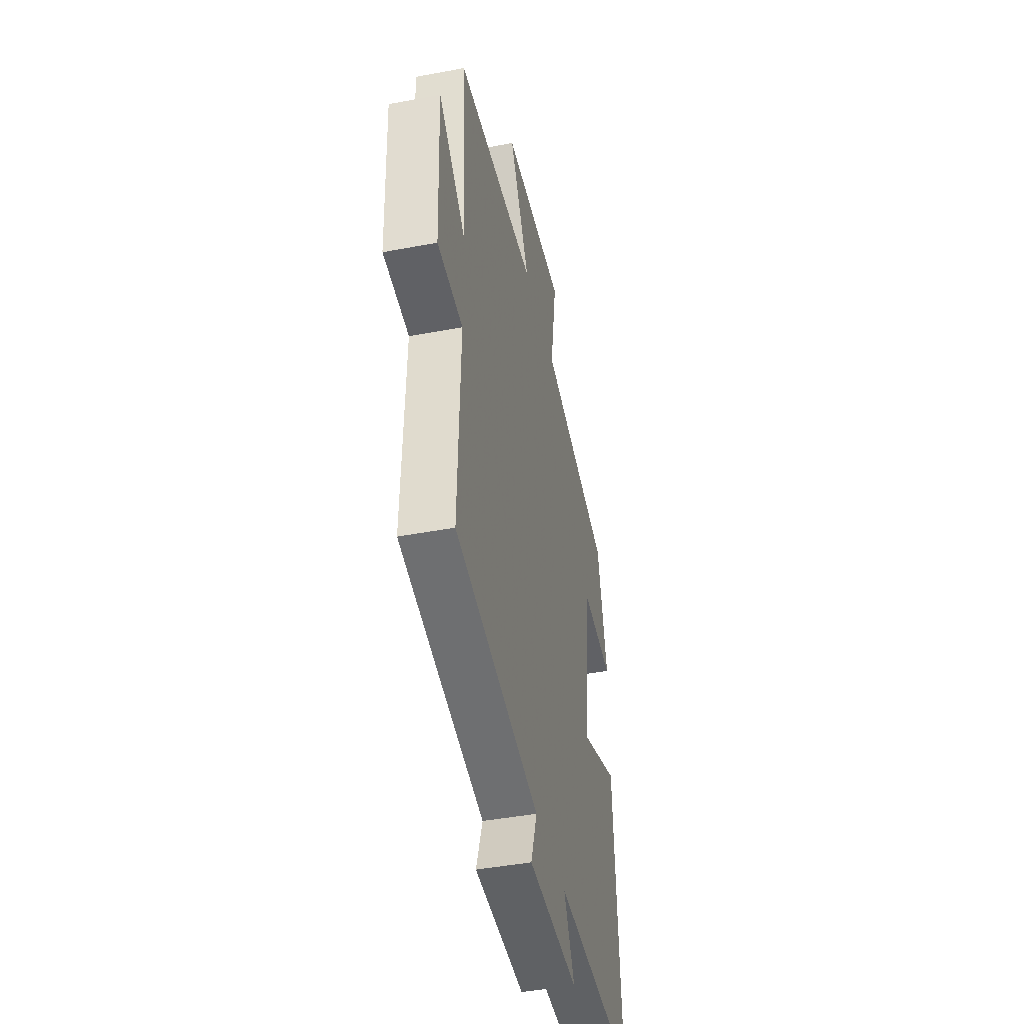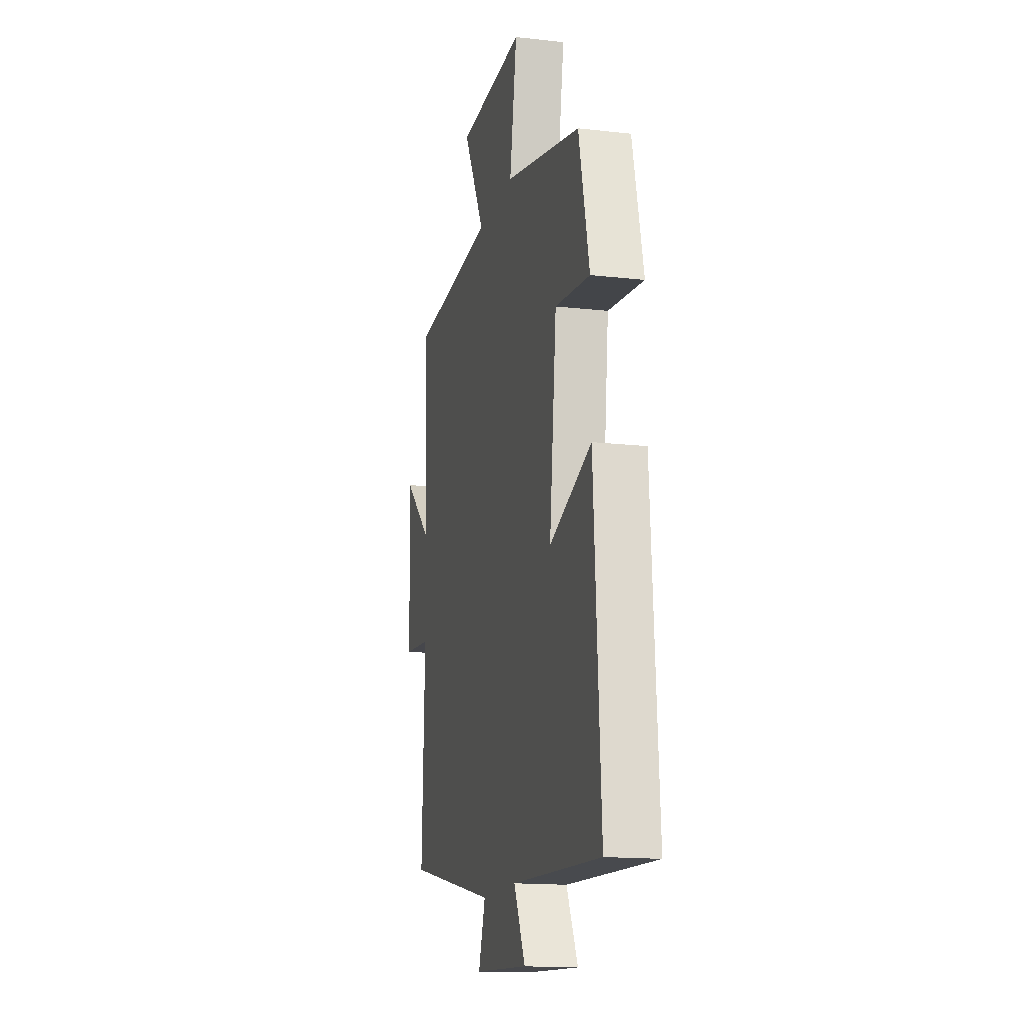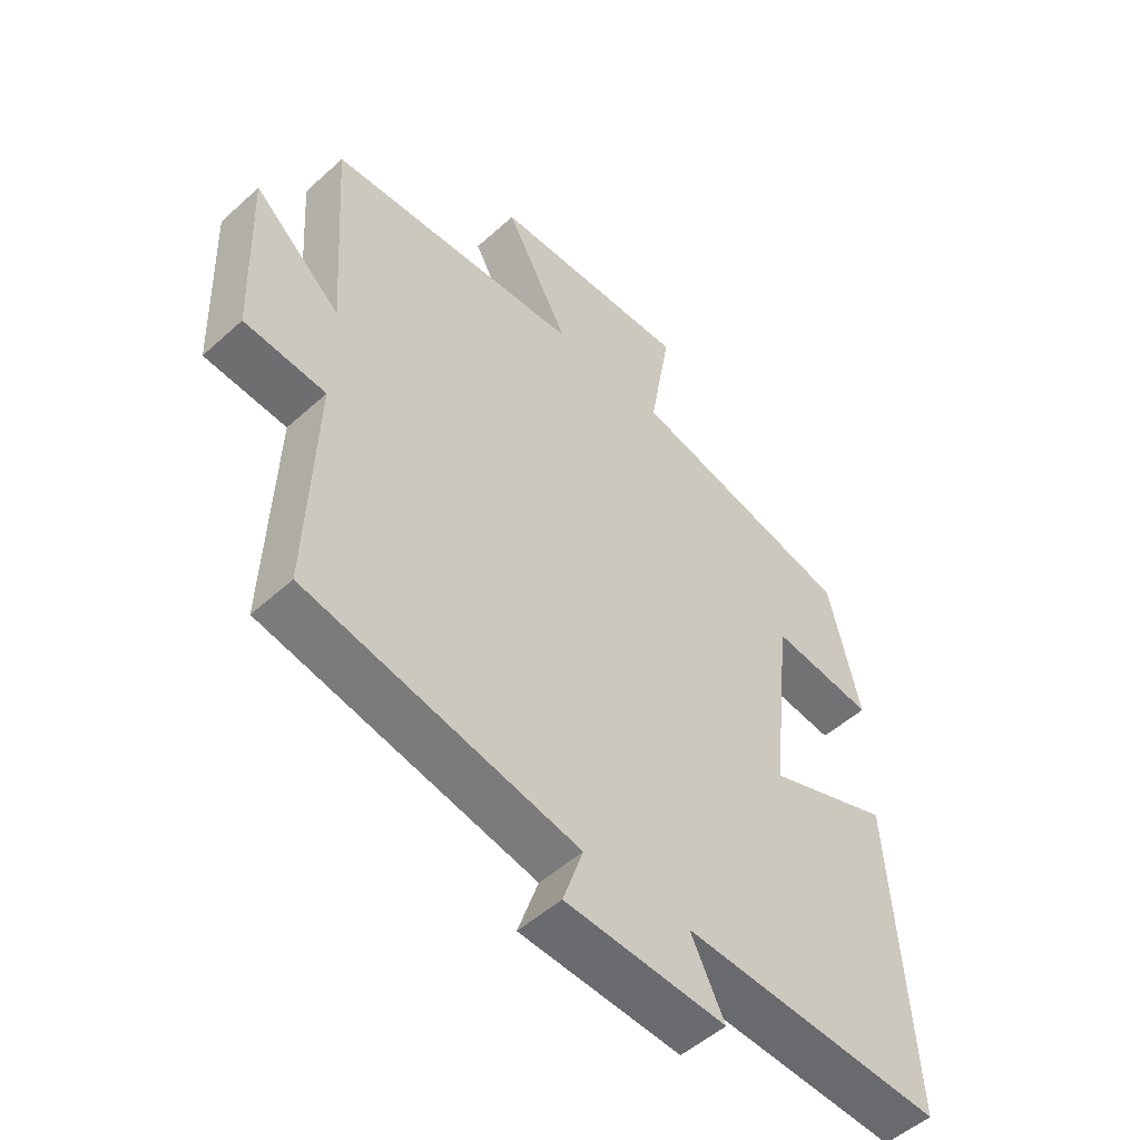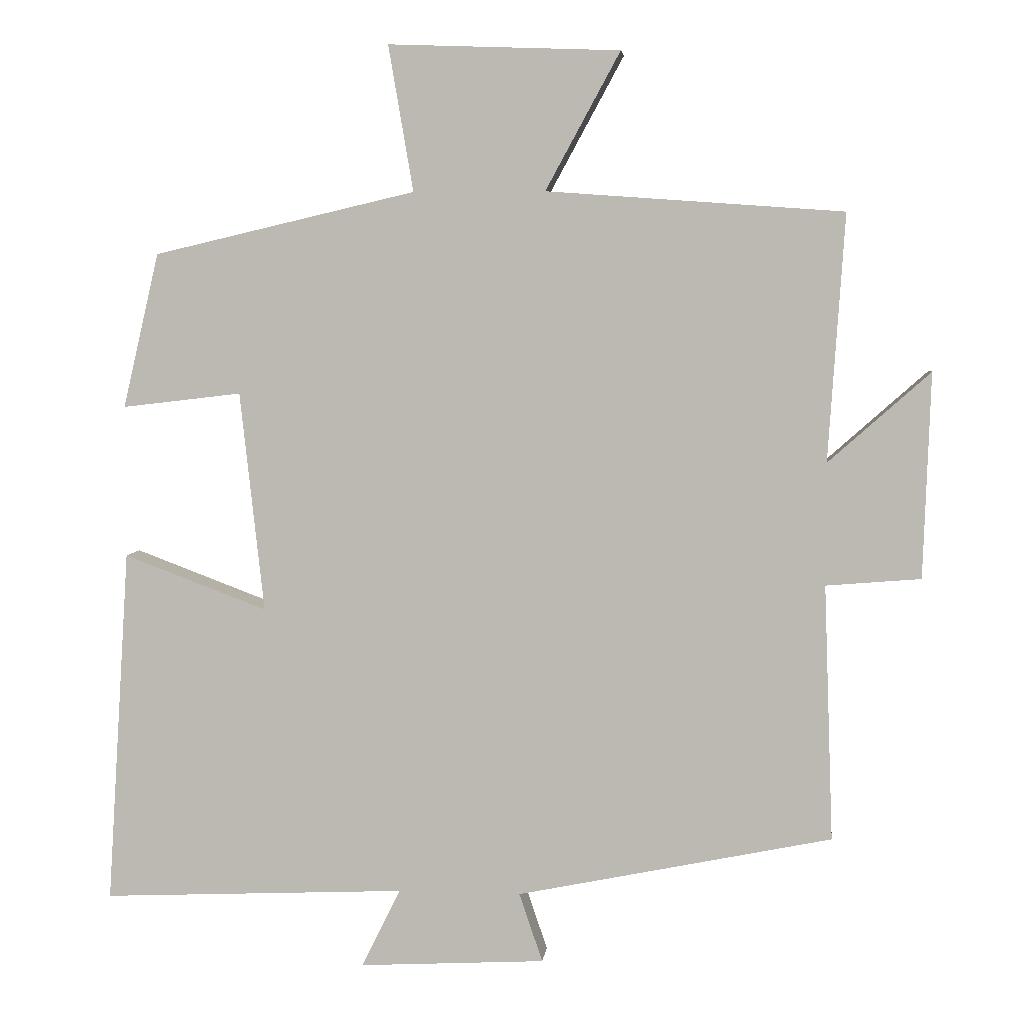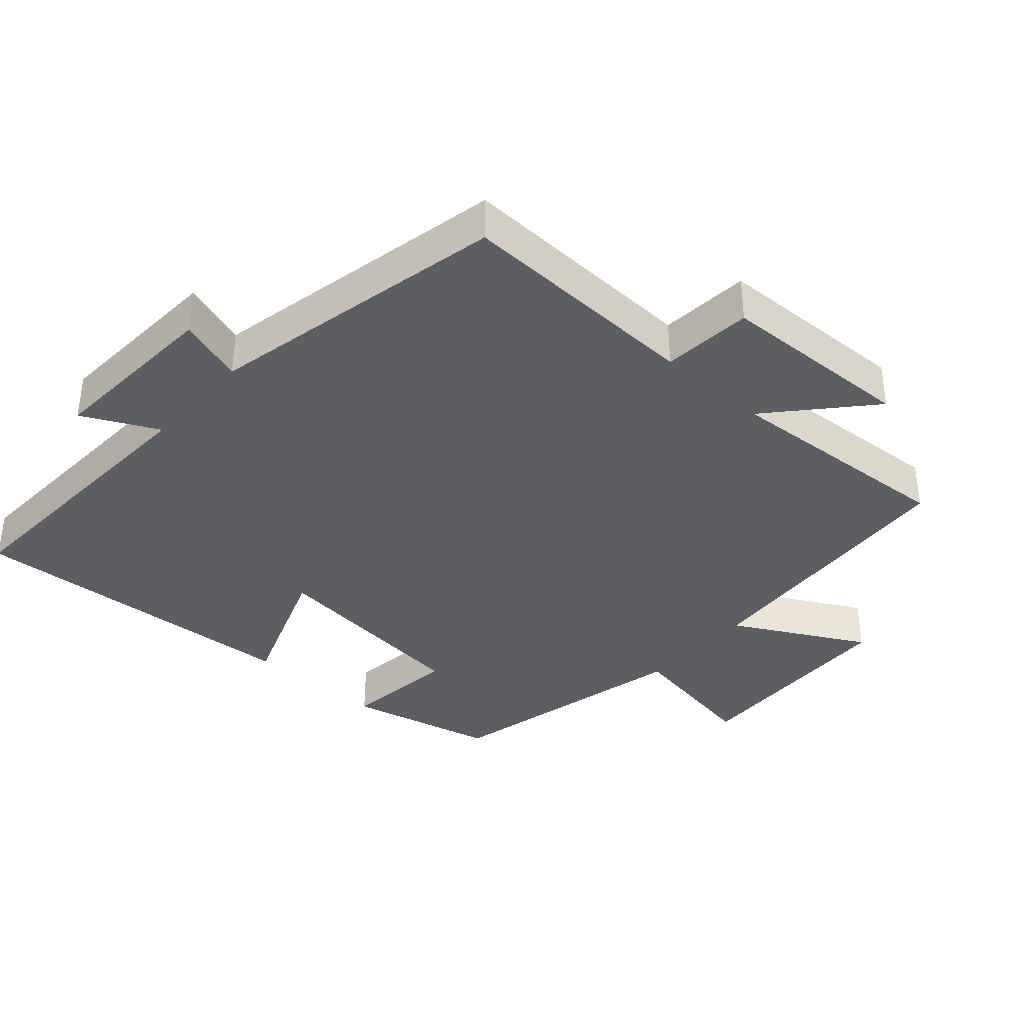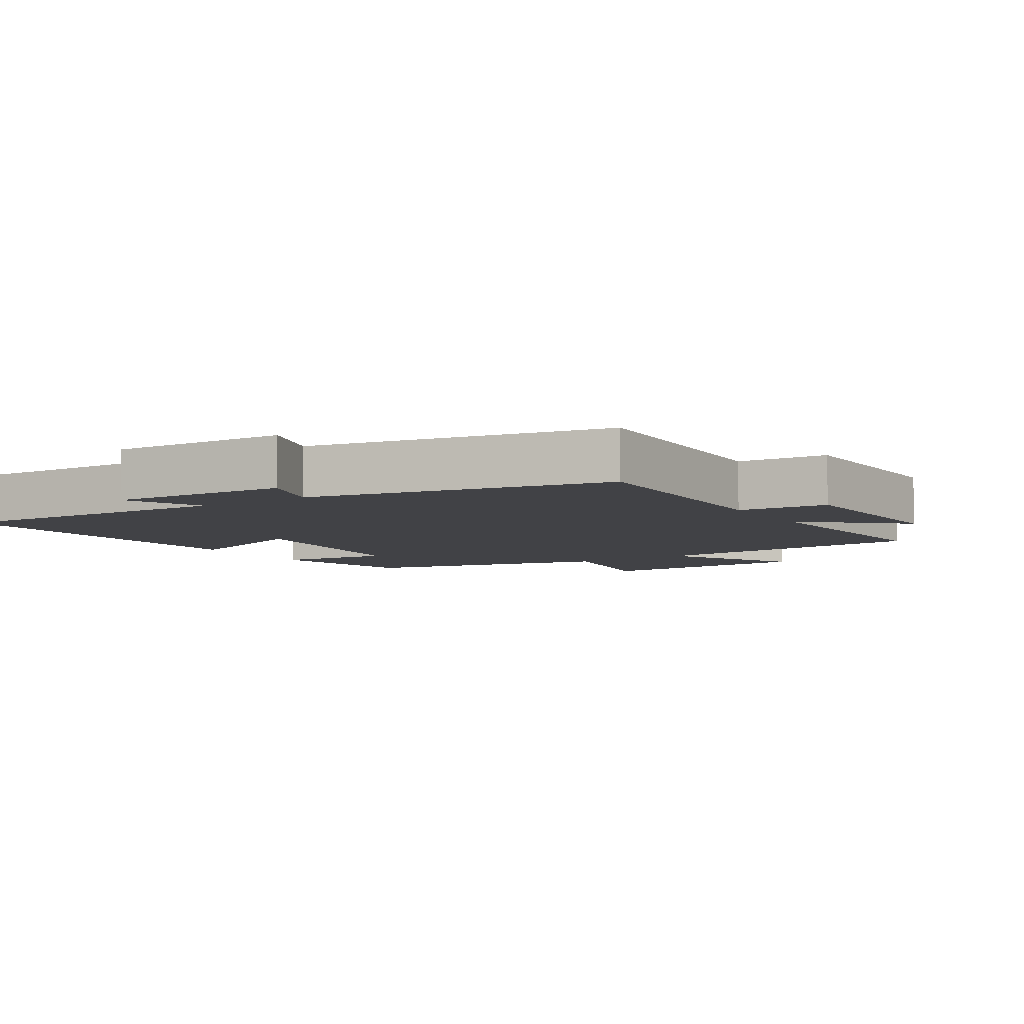
<metadata>
{"format":"obj","ext":"obj","renderer":"f3d","projection":"perspective","resolution":1024,"background":"white","views":[{"elev":-43.5,"azim":-77.4,"up":"+Z"},{"elev":-15.5,"azim":76.5,"up":"+Z"},{"elev":-51.4,"azim":-45.6,"up":"+Z"},{"elev":5.0,"azim":-173.7,"up":"+Z"},{"elev":-37.4,"azim":-131.7,"up":"+Y"},{"elev":-6.7,"azim":-147.3,"up":"+Y"}]}
</metadata>
<code>
v 0.532 0.07 -0.519
v 0.104 0.07 -0.5
v 0.159 0.07 -0.611
v -0.103 0.07 -0.597
v -0.07 0.07 -0.5
v -0.513 0.07 -0.409
v -0.5 0.07 -0.049
v -0.633 0.07 -0.038
v -0.643 0.07 0.25
v -0.5 0.07 0.123
v -0.523 0.07 0.47
v -0.106 0.07 0.5
v -0.211 0.07 0.693
v 0.115 0.07 0.705
v 0.08 0.07 0.5
v 0.449 0.07 0.414
v 0.5 0.07 0.196
v 0.332 0.07 0.216
v 0.298 0.07 -0.094
v 0.5 0.07 -0.018
v 0.532 0 -0.519
v 0.104 0 -0.5
v 0.159 0 -0.611
v -0.103 0 -0.597
v -0.07 0 -0.5
v -0.513 0 -0.409
v -0.5 0 -0.049
v -0.633 0 -0.038
v -0.643 0 0.25
v -0.5 0 0.123
v -0.523 0 0.47
v -0.106 0 0.5
v -0.211 0 0.693
v 0.115 0 0.705
v 0.08 0 0.5
v 0.449 0 0.414
v 0.5 0 0.196
v 0.332 0 0.216
v 0.298 0 -0.094
v 0.5 0 -0.018
f 19 20 1 2
f 18 19 2
f 15 16 17 18
f 15 18 2
f 12 13 14 15
f 12 15 2
f 11 12 2
f 10 11 2
f 7 8 9 10
f 7 10 2 3
f 5 6 7
f 5 7 3
f 3 4 5
f 22 21 40 39
f 22 39 38
f 38 37 36 35
f 22 38 35
f 35 34 33 32
f 22 35 32
f 22 32 31
f 22 31 30
f 30 29 28 27
f 23 22 30 27
f 27 26 25
f 23 27 25
f 25 24 23
f 1 21 22 2
f 2 22 23 3
f 3 23 24 4
f 4 24 25 5
f 5 25 26 6
f 6 26 27 7
f 7 27 28 8
f 8 28 29 9
f 9 29 30 10
f 10 30 31 11
f 11 31 32 12
f 12 32 33 13
f 13 33 34 14
f 14 34 35 15
f 15 35 36 16
f 16 36 37 17
f 17 37 38 18
f 18 38 39 19
f 19 39 40 20
f 20 40 21 1

</code>
